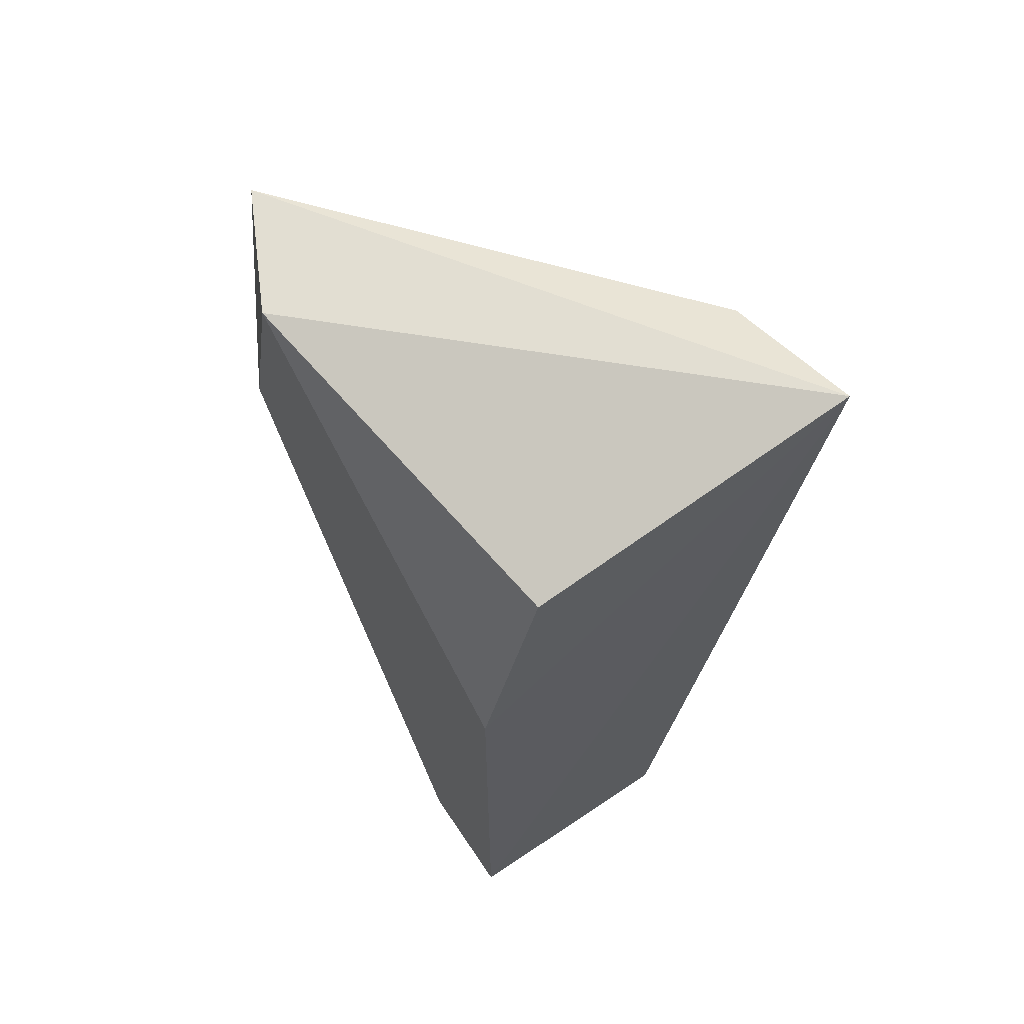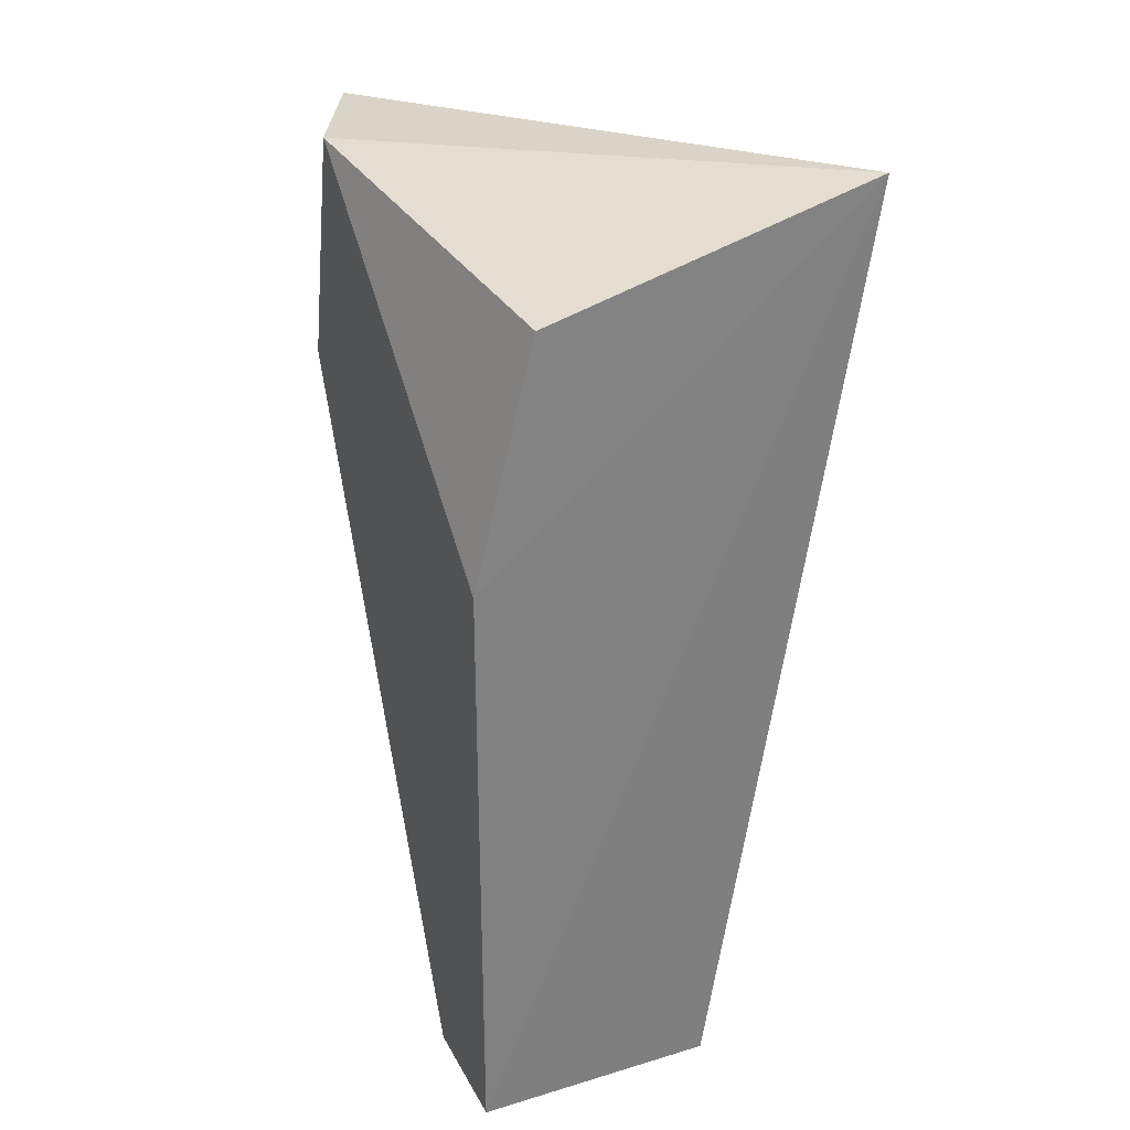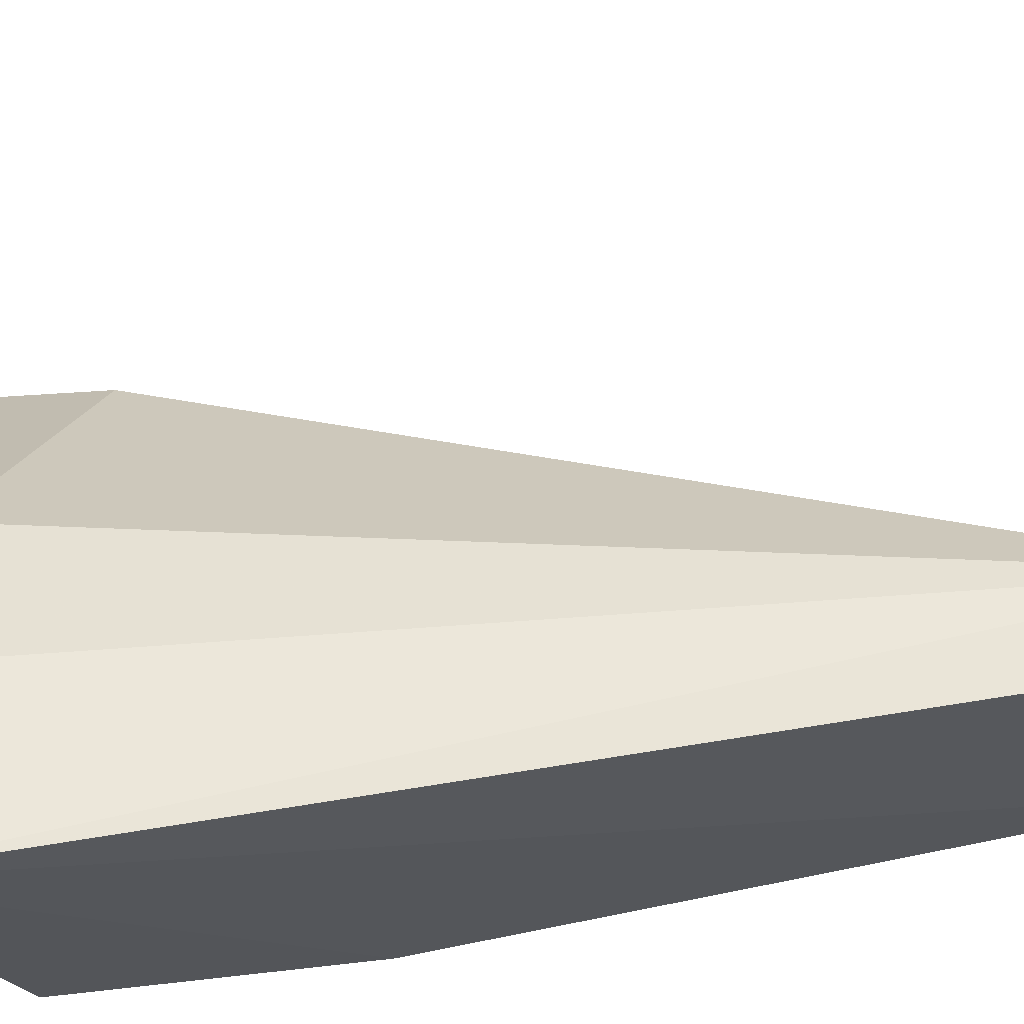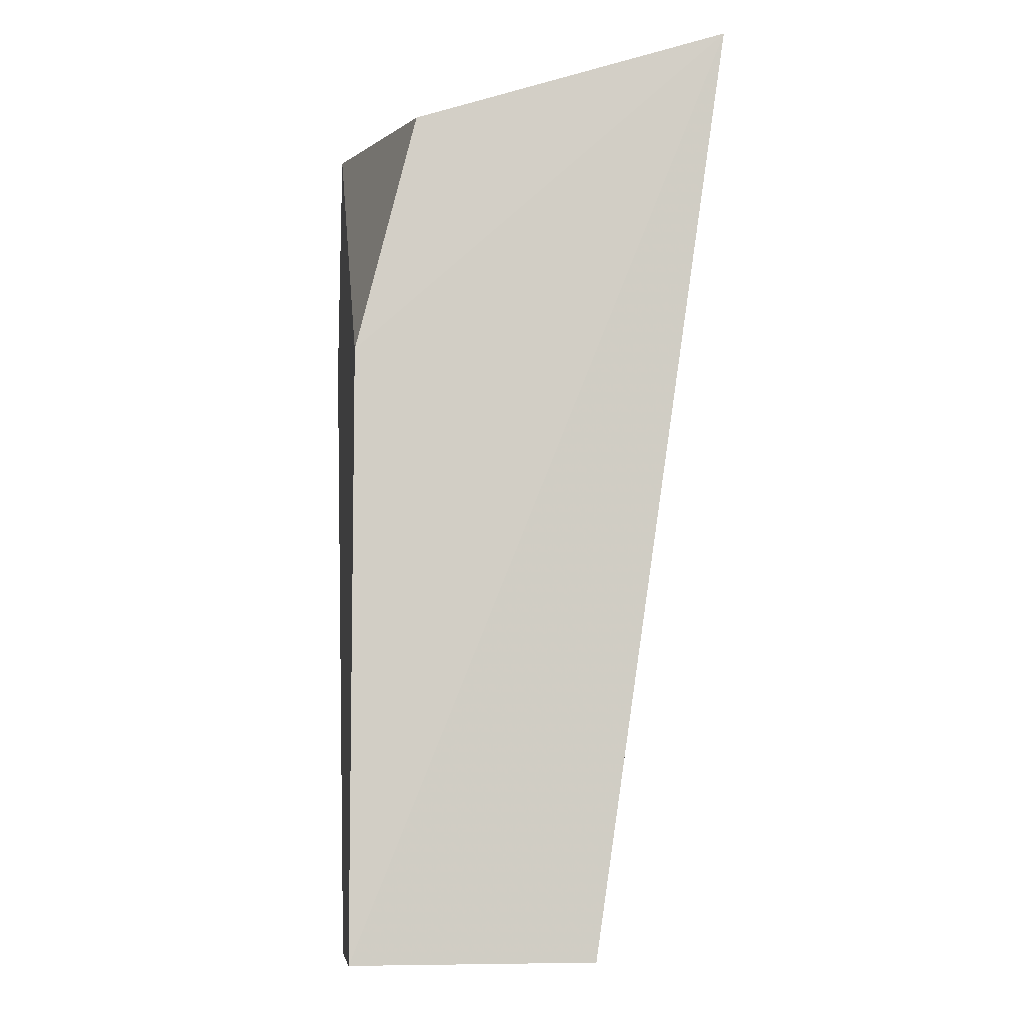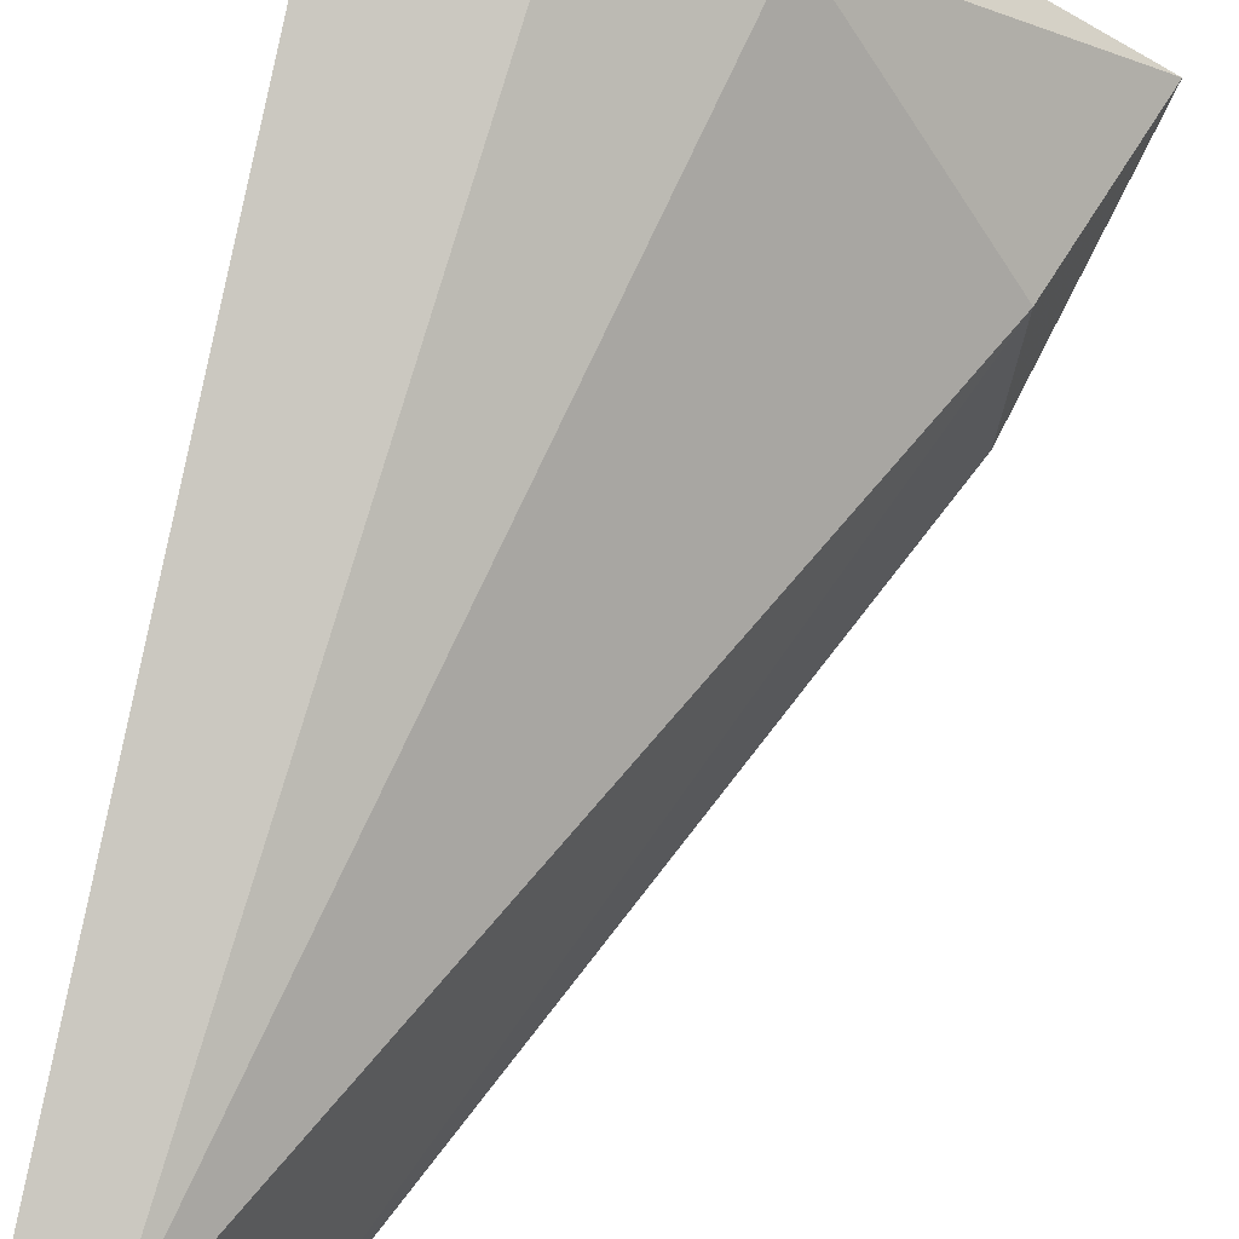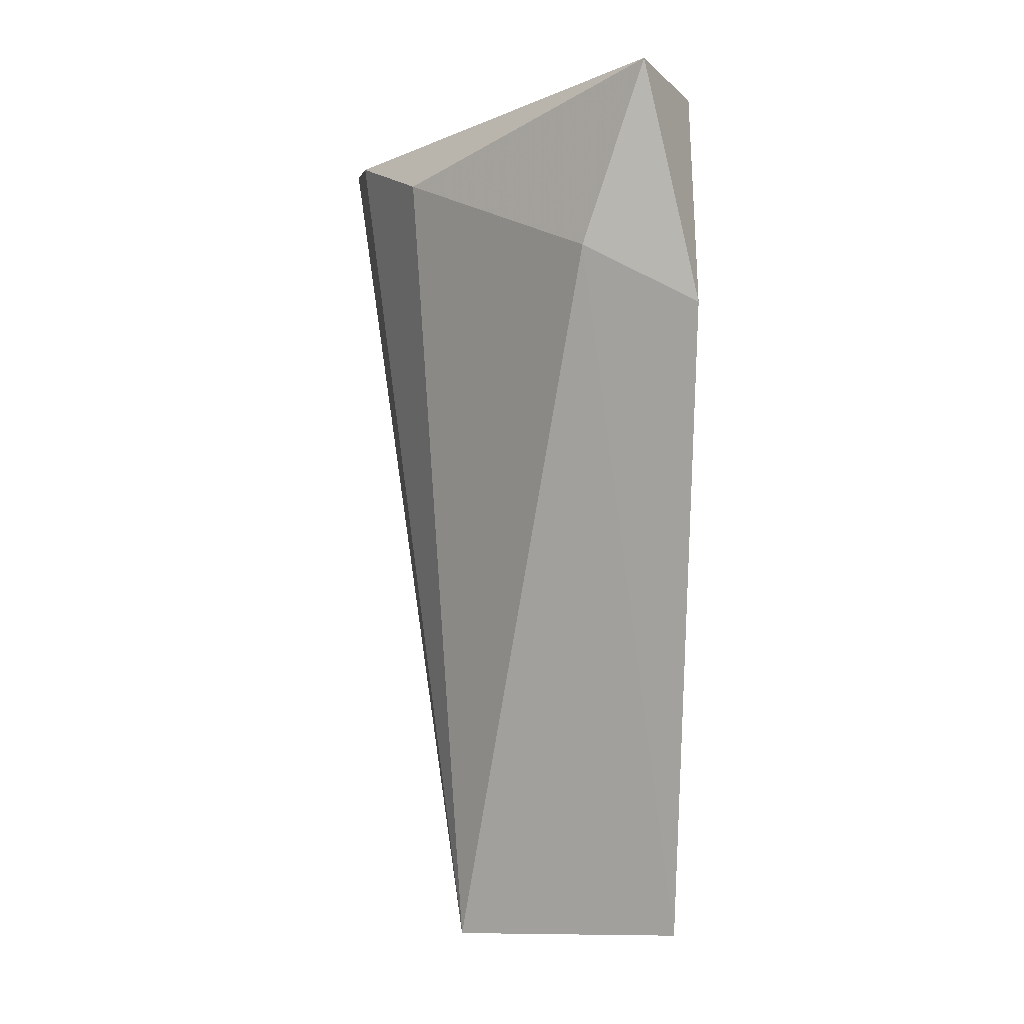
<metadata>
{"format":"obj","ext":"obj","renderer":"f3d","projection":"perspective","resolution":1024,"background":"white","views":[{"elev":65.5,"azim":56.0,"up":"+Z"},{"elev":30.0,"azim":66.3,"up":"+Z"},{"elev":62.3,"azim":78.2,"up":"+Y"},{"elev":-7.1,"azim":82.6,"up":"+Z"},{"elev":79.4,"azim":-166.4,"up":"+Y"},{"elev":-8.9,"azim":-91.8,"up":"+Z"}]}
</metadata>
<code>
v -0.001336 0.005999 -0.03404
v -0.001336 0.004748 -0.03905
v -0.001336 0.004748 -0.05156
v -0.001336 0.009751 -0.05156
v -0.01134 0.005999 -0.03279
v -0.002587 0.009751 -0.05156
v -0.008841 0.004748 -0.03279
v -0.00093 0.01256 -0.03203
v -0.003838 0.004748 -0.05156
v -0.003838 0.01225 -0.03279
v -0.01009 0.007251 -0.03655
v -0.01009 0.004748 -0.0378
v -0.006339 0.011 -0.03404
f 6 11 13
f 8 2 3
f 4 8 3
f 2 12 3
f 8 10 5
f 2 8 1
f 10 8 6
f 8 4 6
f 4 3 6
f 3 12 9
f 6 3 9
f 12 2 7
f 8 5 7
f 5 12 7
f 2 1 7
f 1 8 7
f 12 5 11
f 9 12 11
f 6 9 11
f 5 10 13
f 10 6 13
f 11 5 13

</code>
